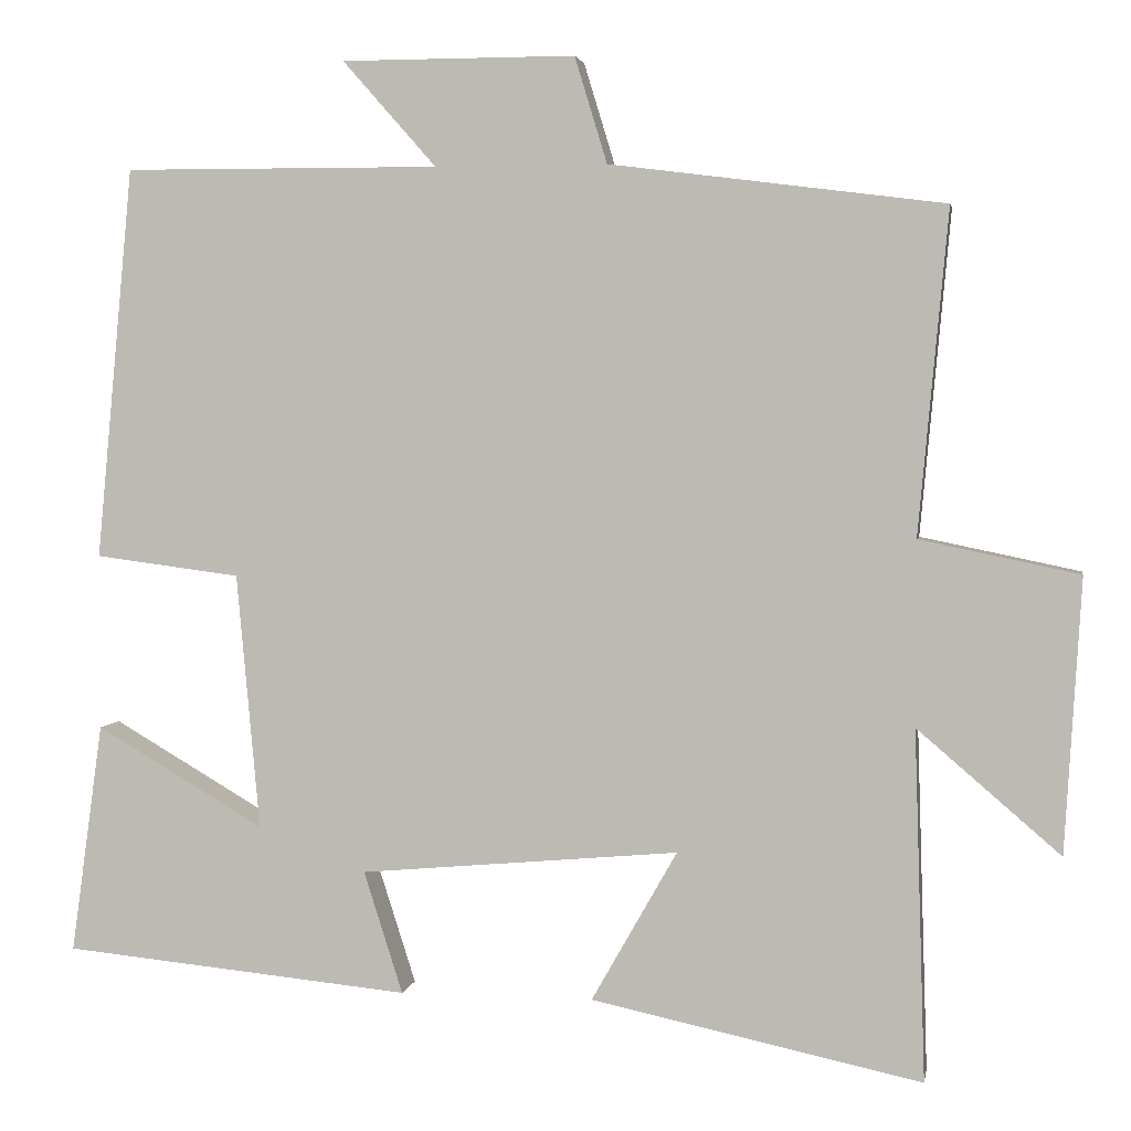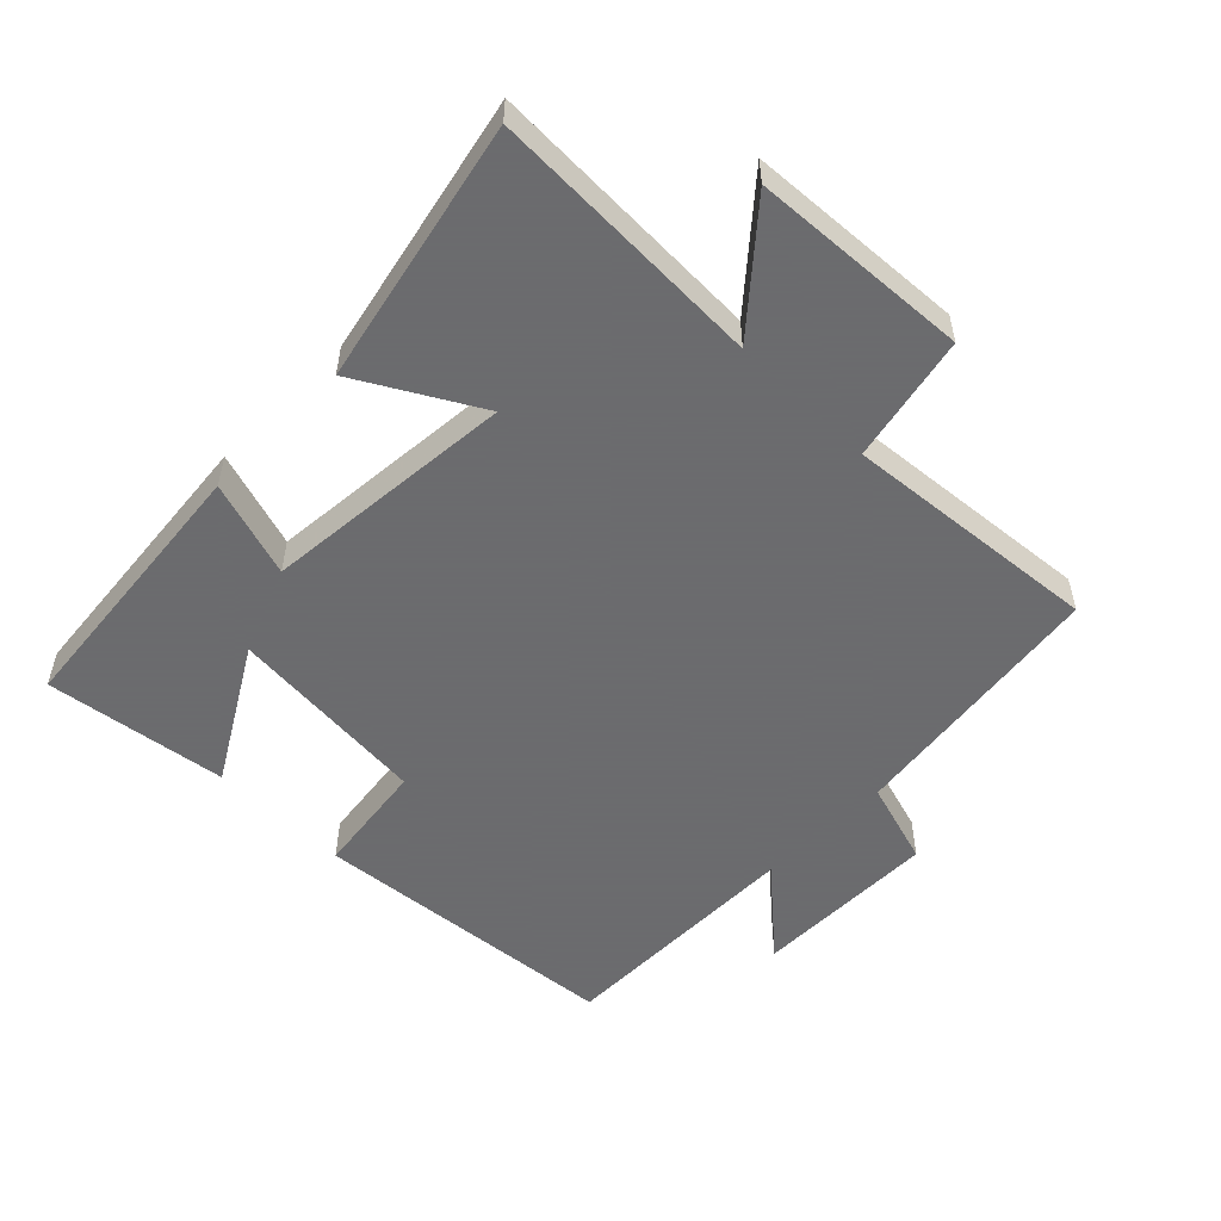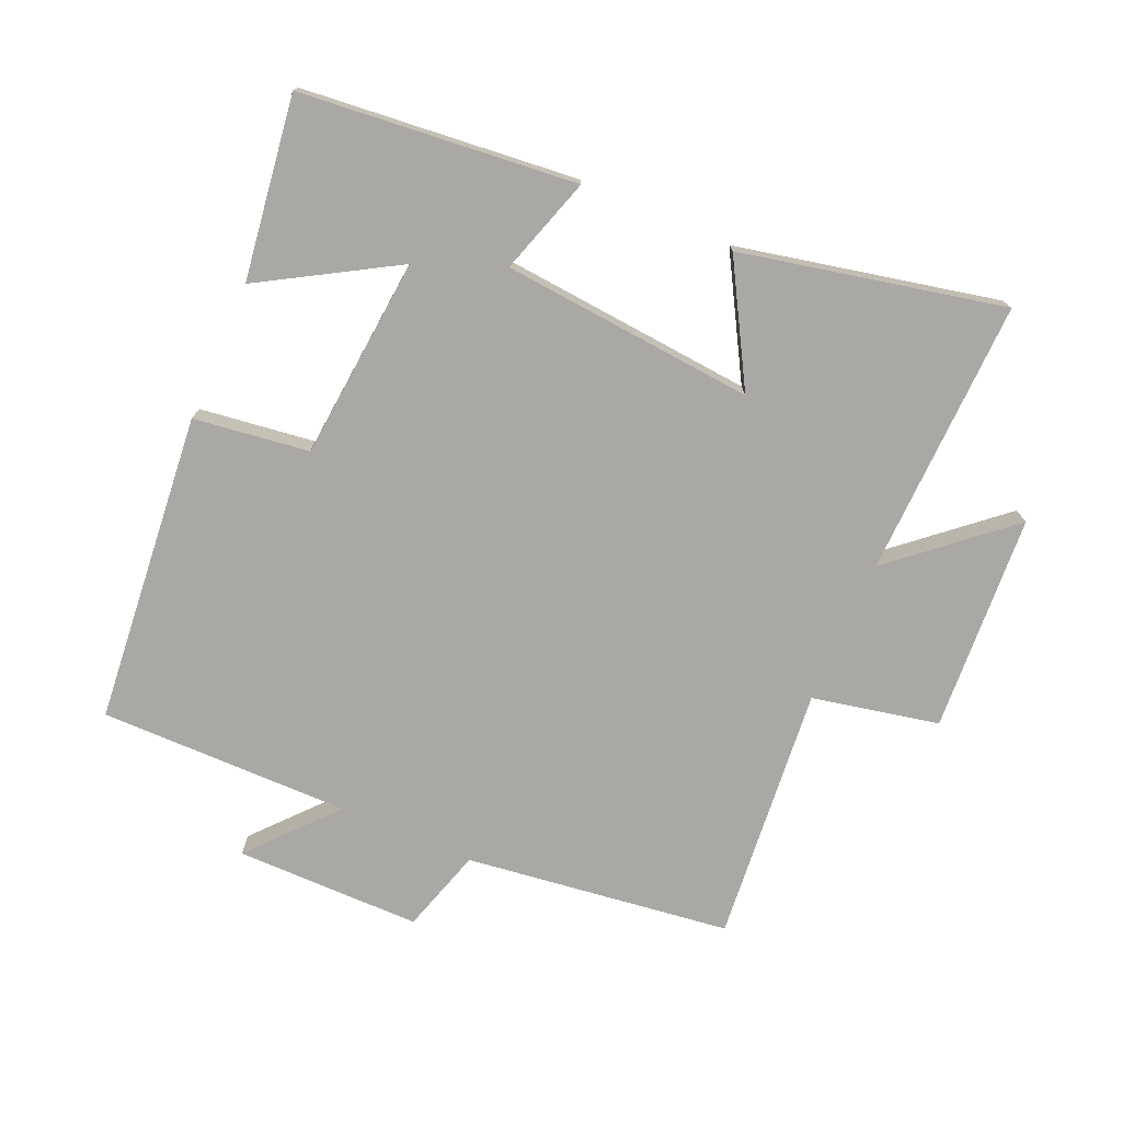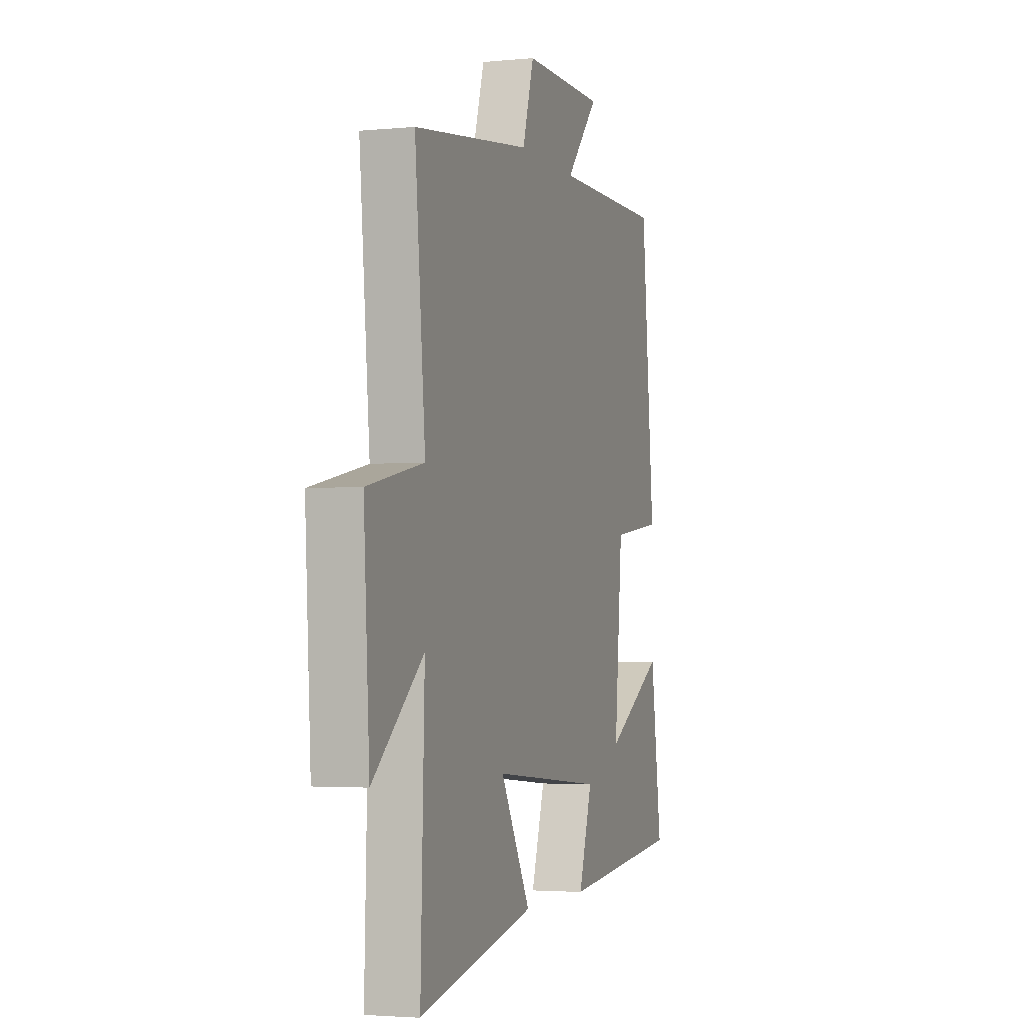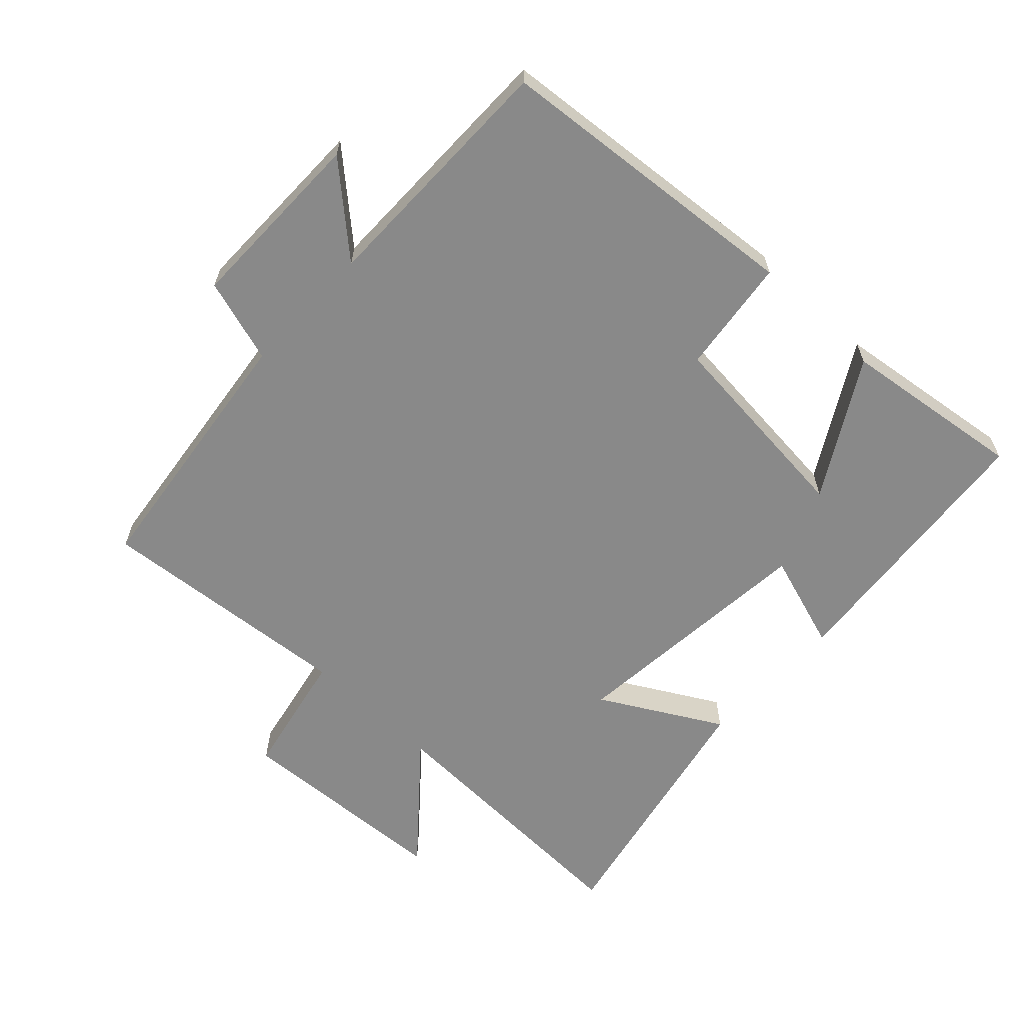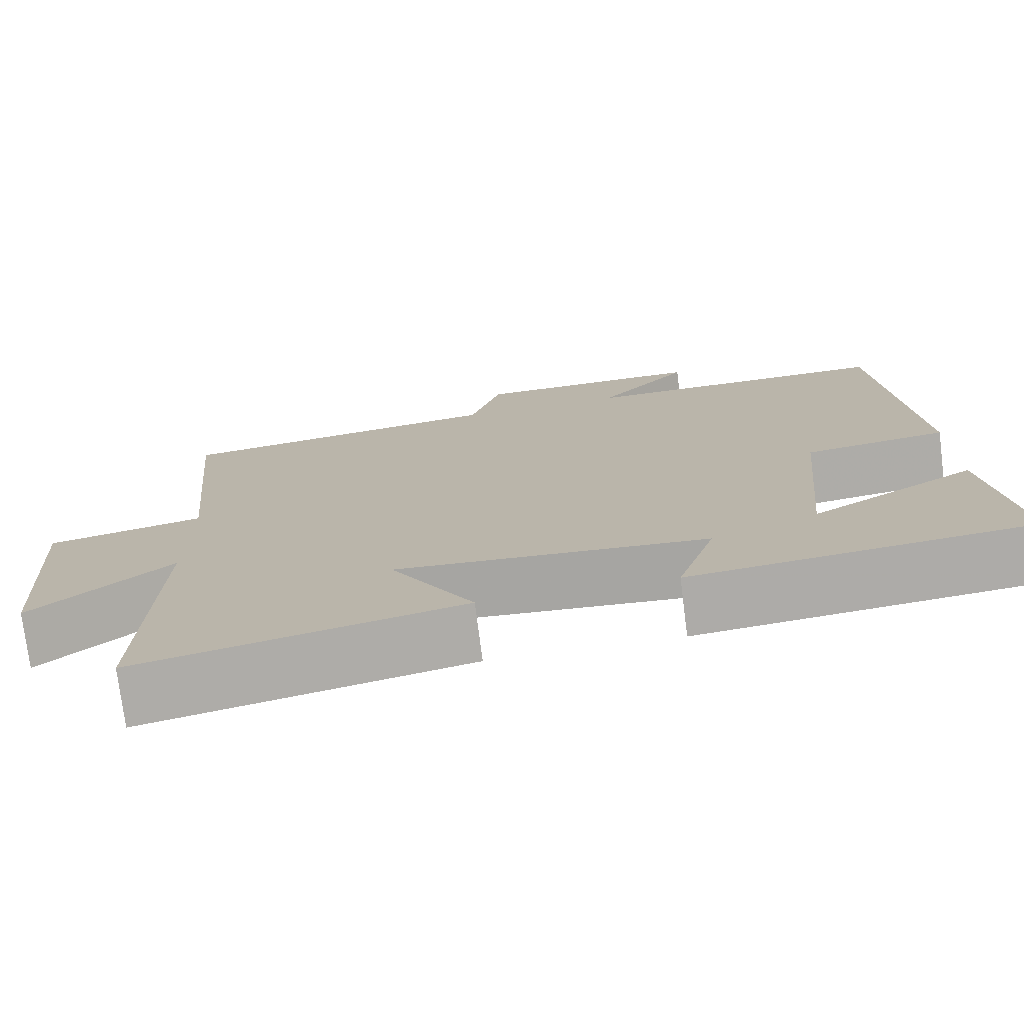
<metadata>
{"format":"obj","ext":"obj","renderer":"f3d","projection":"perspective","resolution":1024,"background":"white","views":[{"elev":3.0,"azim":-170.3,"up":"+Z"},{"elev":-53.5,"azim":-134.6,"up":"+Y"},{"elev":-75.0,"azim":156.5,"up":"+Y"},{"elev":-3.0,"azim":-71.4,"up":"+Z"},{"elev":-63.0,"azim":46.6,"up":"+Y"},{"elev":-75.4,"azim":7.2,"up":"+Z"}]}
</metadata>
<code>
v 0.538 0.07 -0.459
v 0.119 0.07 -0.5
v 0.166 0.07 -0.353
v -0.218 0.07 -0.319
v -0.115 0.07 -0.5
v -0.513 0.07 -0.585
v -0.5 0.07 -0.164
v -0.672 0.07 -0.312
v -0.692 0.07 0.018
v -0.5 0.07 0.058
v -0.536 0.07 0.448
v -0.133 0.07 0.5
v -0.094 0.07 0.628
v 0.188 0.07 0.628
v 0.075 0.07 0.5
v 0.456 0.07 0.502
v 0.5 0.07 0.03
v 0.325 0.07 0.007
v 0.297 0.07 -0.301
v 0.5 0.07 -0.182
v 0.538 0 -0.459
v 0.119 0 -0.5
v 0.166 0 -0.353
v -0.218 0 -0.319
v -0.115 0 -0.5
v -0.513 0 -0.585
v -0.5 0 -0.164
v -0.672 0 -0.312
v -0.692 0 0.018
v -0.5 0 0.058
v -0.536 0 0.448
v -0.133 0 0.5
v -0.094 0 0.628
v 0.188 0 0.628
v 0.075 0 0.5
v 0.456 0 0.502
v 0.5 0 0.03
v 0.325 0 0.007
v 0.297 0 -0.301
v 0.5 0 -0.182
f 19 20 1 2
f 18 19 2 3
f 15 16 17 18
f 15 18 3 4
f 12 13 14 15
f 10 11 12 15
f 10 15 4
f 7 8 9 10
f 7 10 4 5
f 5 6 7
f 22 21 40 39
f 23 22 39 38
f 38 37 36 35
f 24 23 38 35
f 35 34 33 32
f 35 32 31 30
f 24 35 30
f 30 29 28 27
f 25 24 30 27
f 27 26 25
f 1 21 22 2
f 2 22 23 3
f 3 23 24 4
f 4 24 25 5
f 5 25 26 6
f 6 26 27 7
f 7 27 28 8
f 8 28 29 9
f 9 29 30 10
f 10 30 31 11
f 11 31 32 12
f 12 32 33 13
f 13 33 34 14
f 14 34 35 15
f 15 35 36 16
f 16 36 37 17
f 17 37 38 18
f 18 38 39 19
f 19 39 40 20
f 20 40 21 1

</code>
